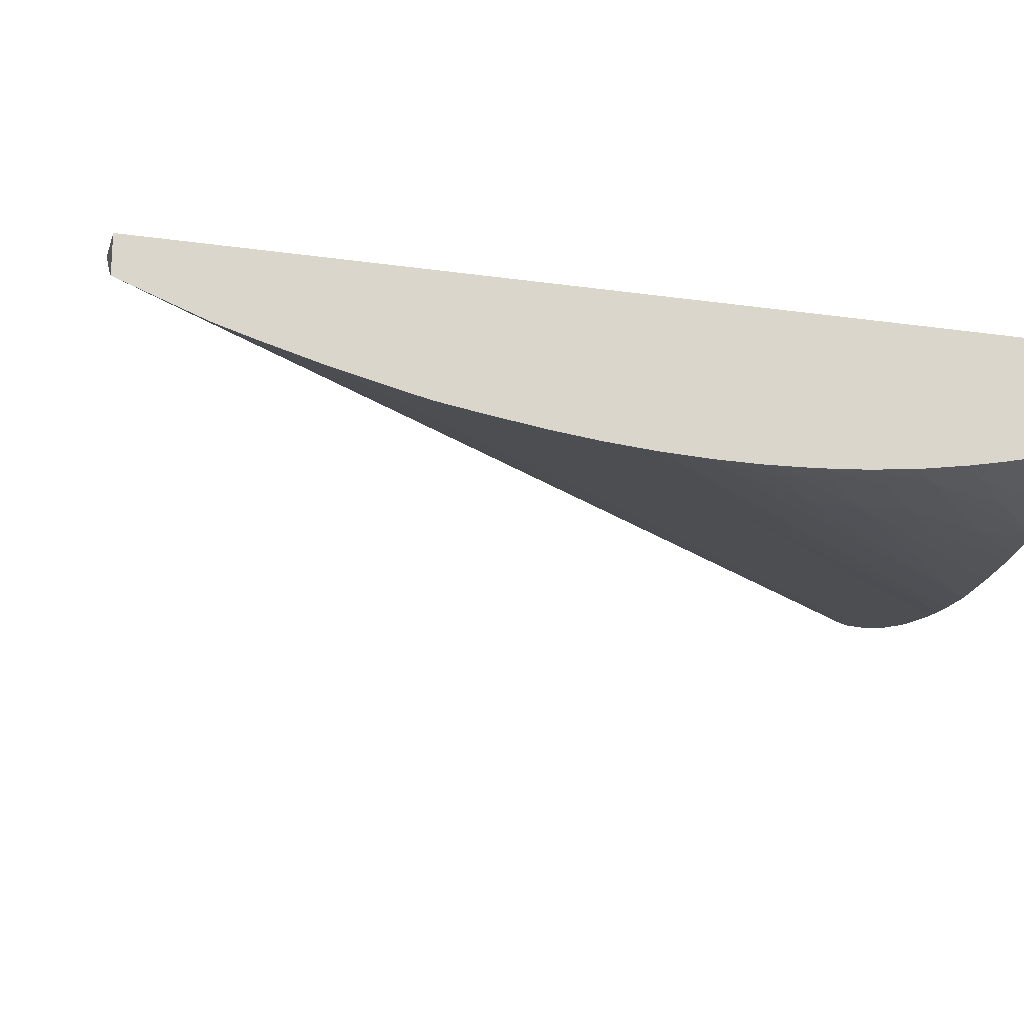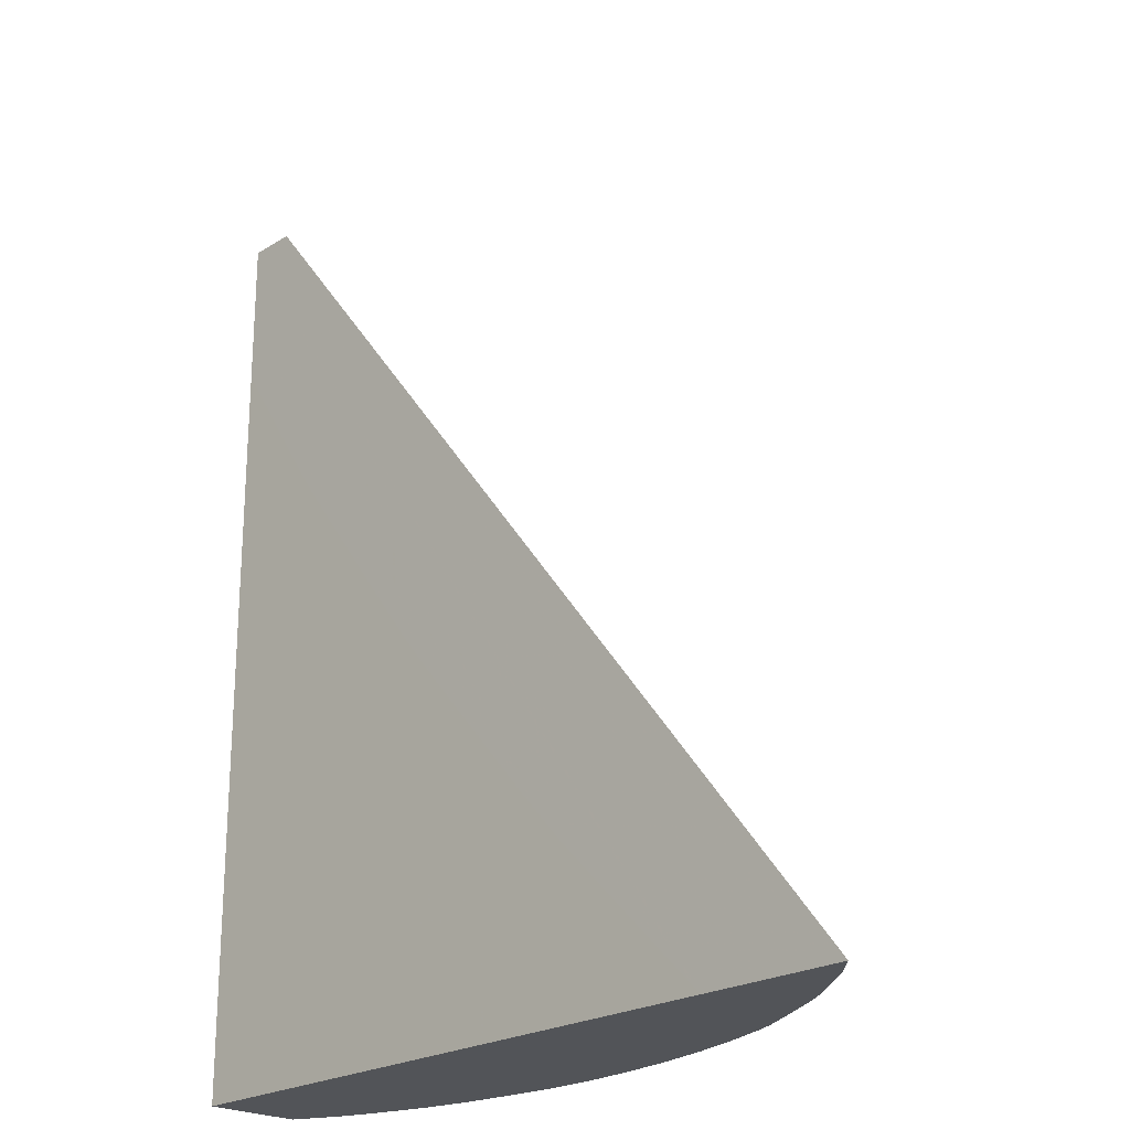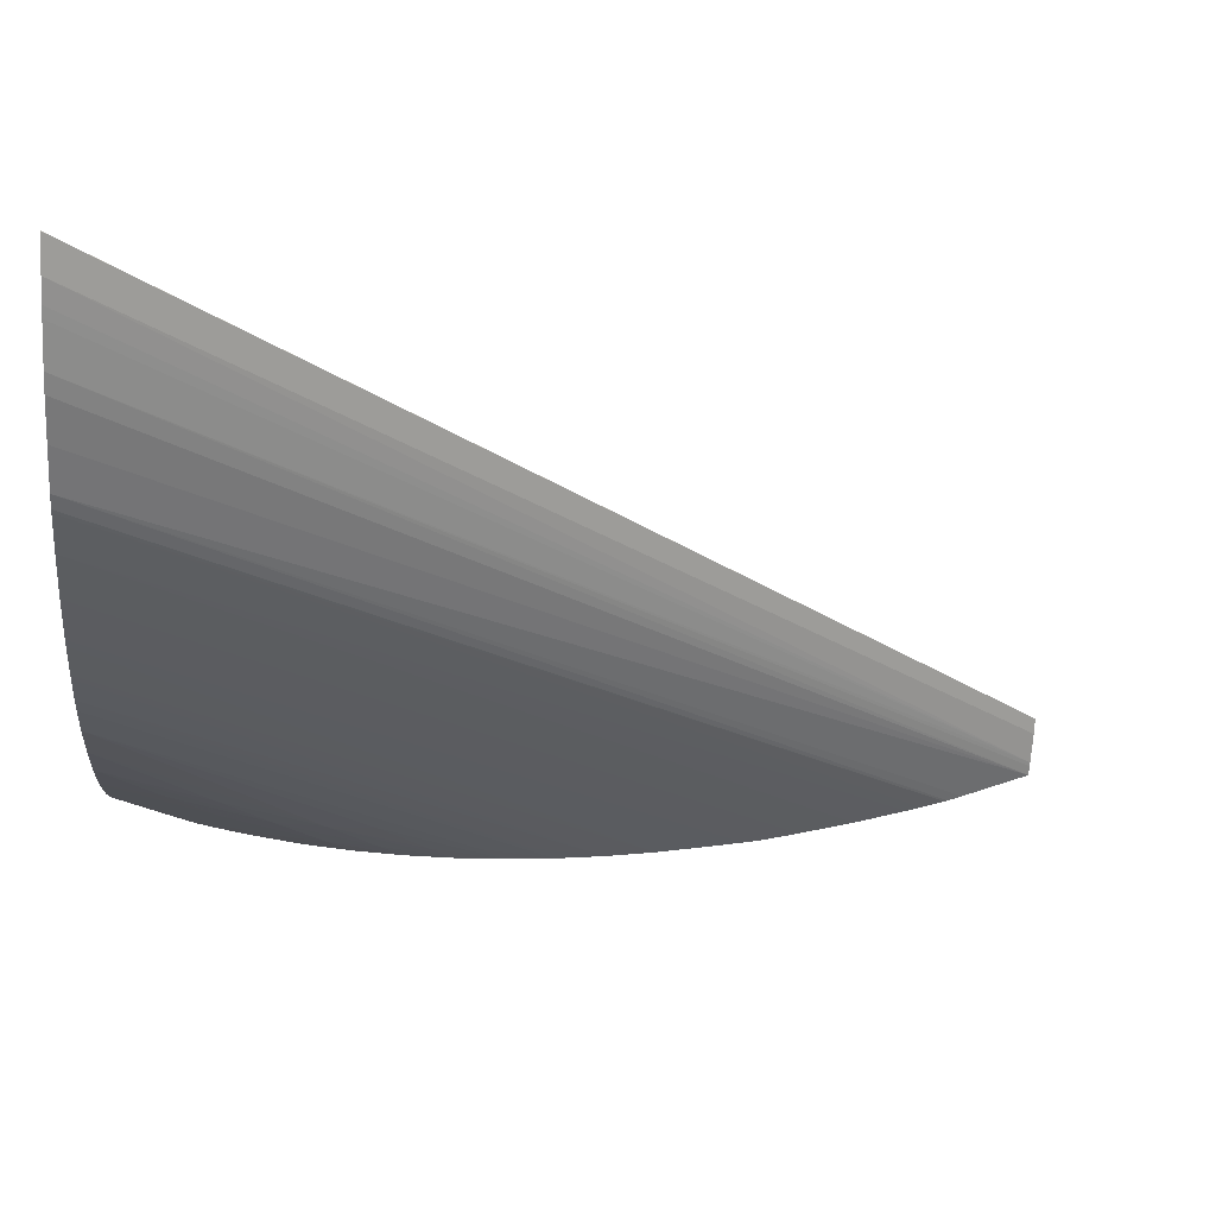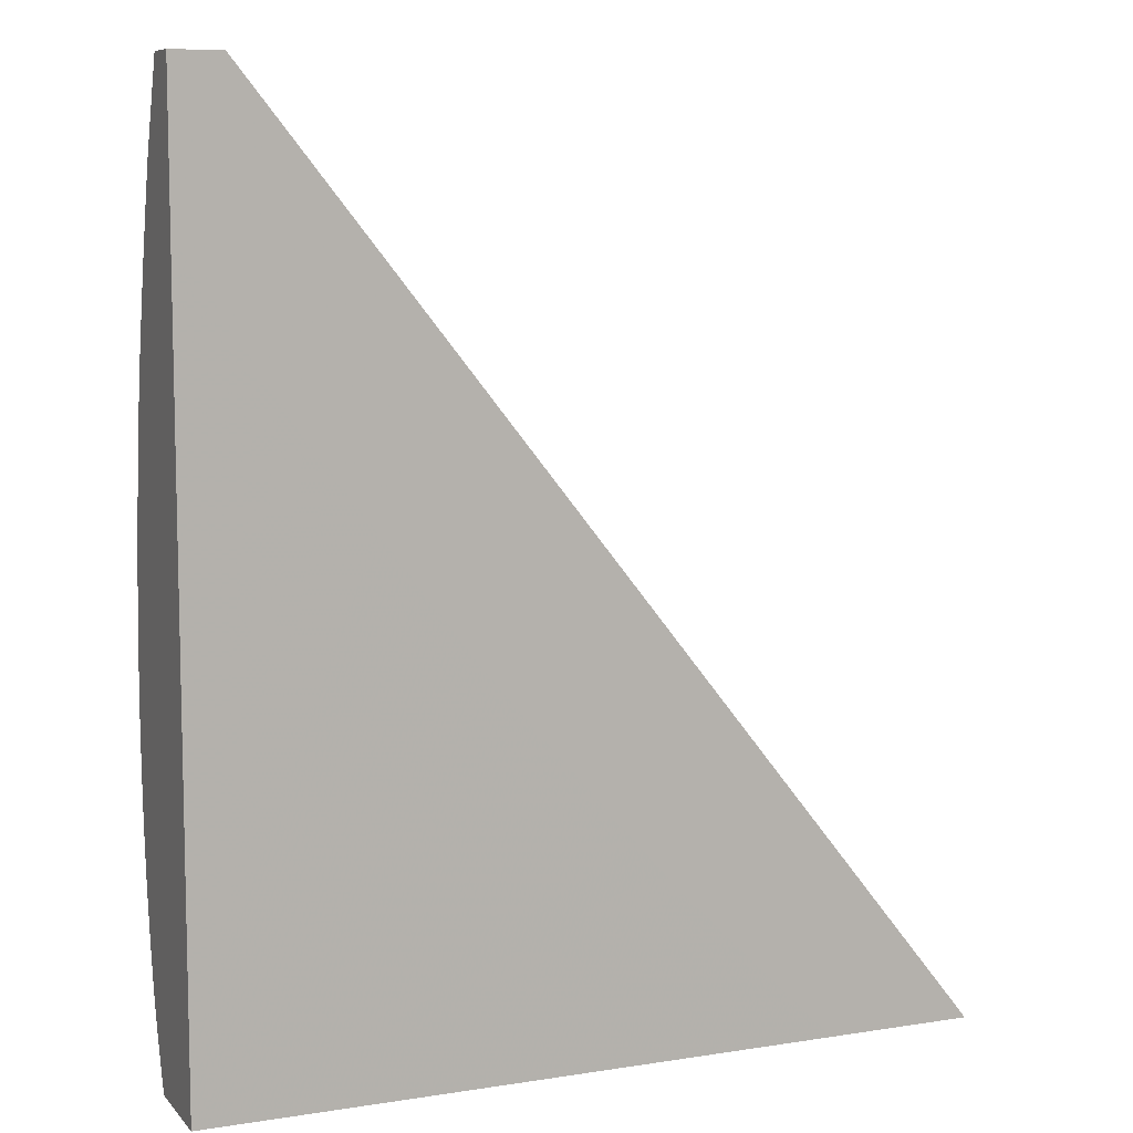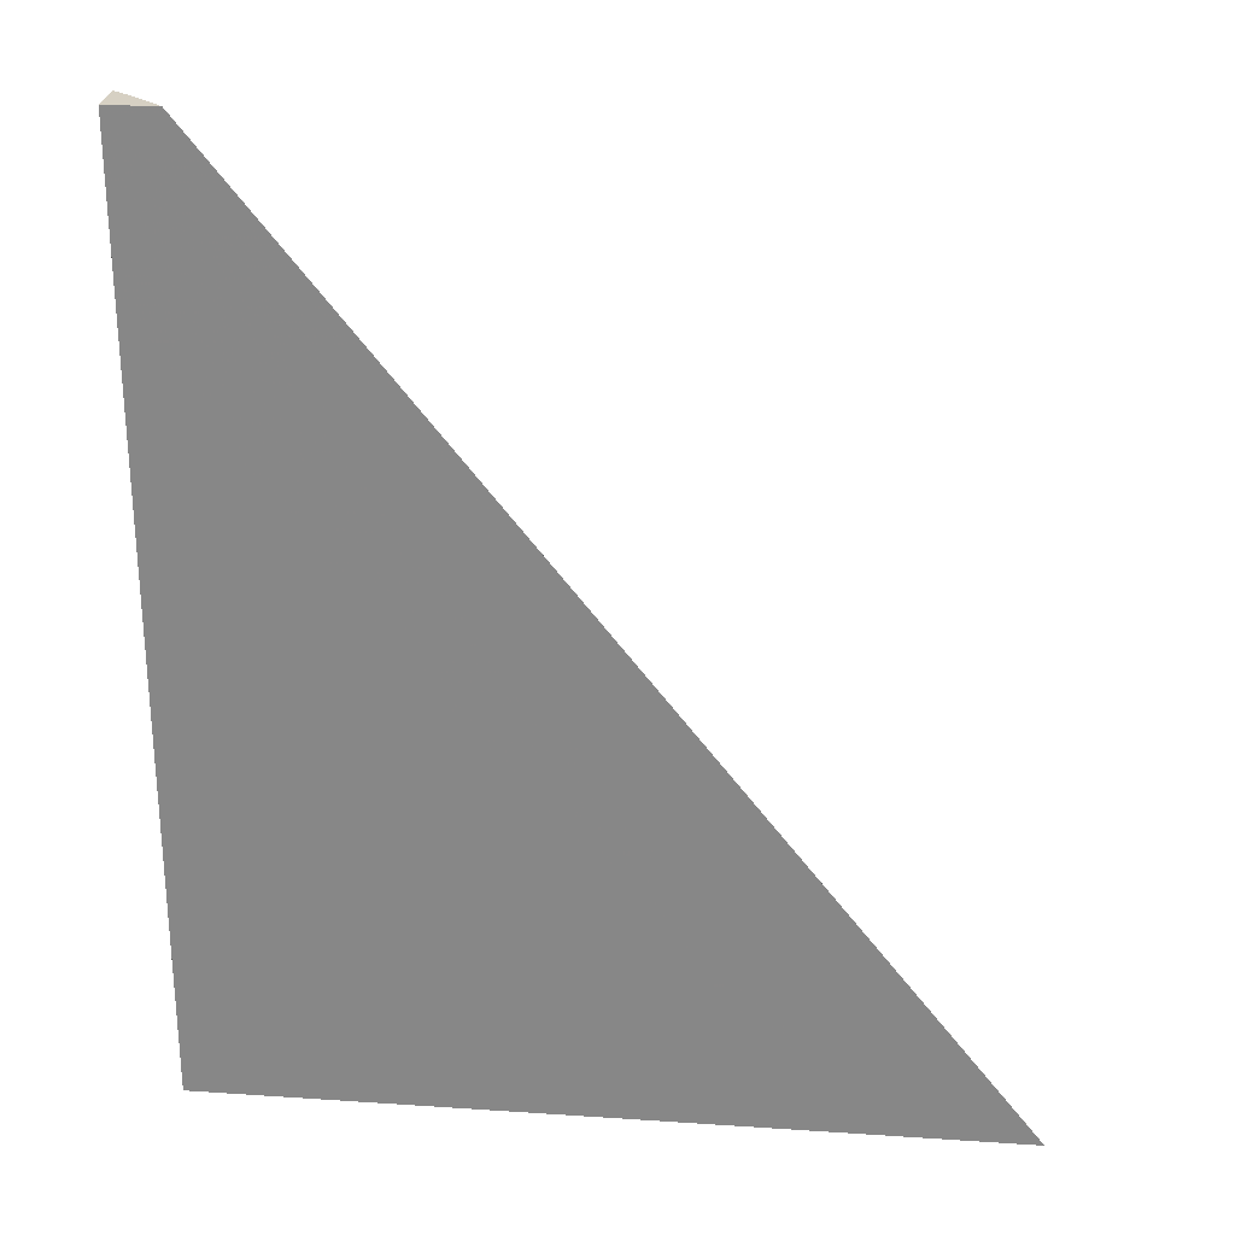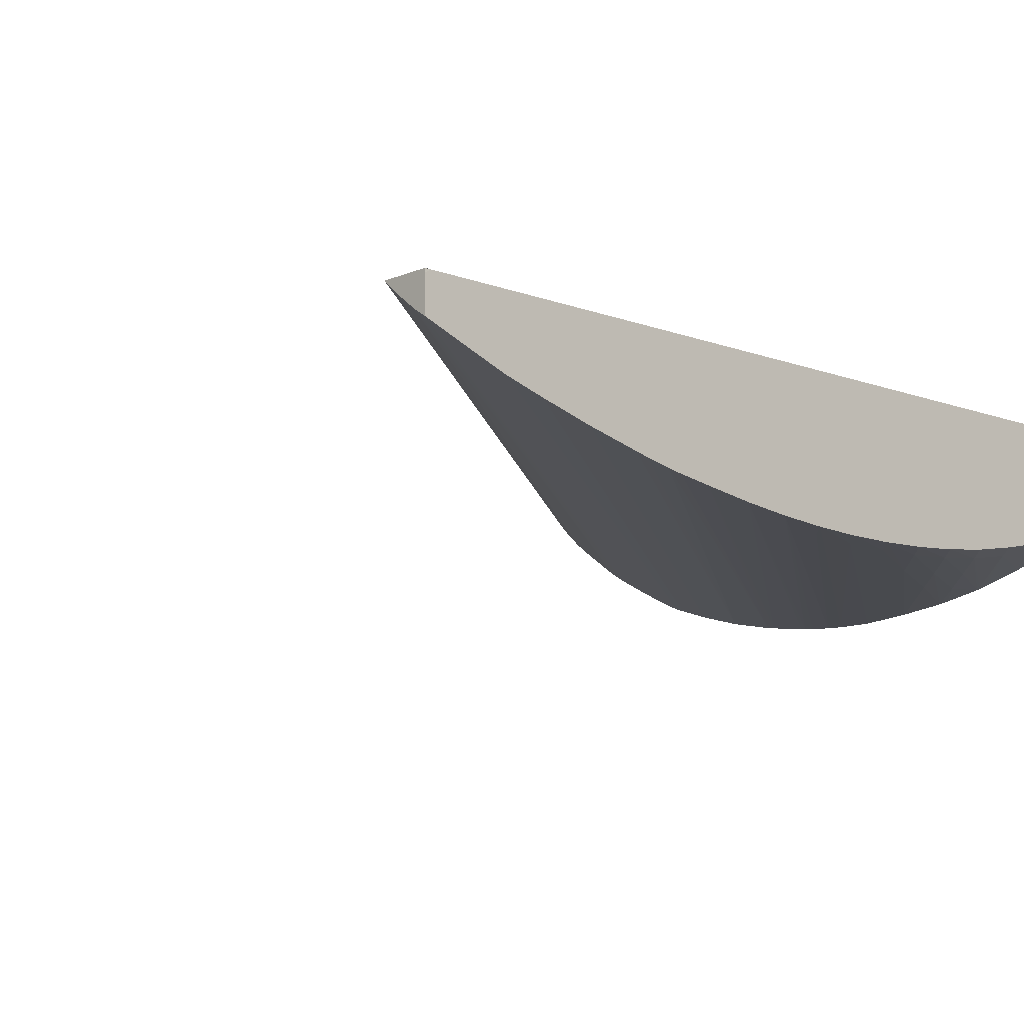
<metadata>
{"format":"obj","ext":"obj","renderer":"f3d","projection":"perspective","resolution":1024,"background":"white","views":[{"elev":-17.9,"azim":74.2,"up":"+Y"},{"elev":-22.9,"azim":-134.0,"up":"+Z"},{"elev":-30.1,"azim":-94.2,"up":"+Y"},{"elev":8.6,"azim":157.0,"up":"+Z"},{"elev":26.5,"azim":-174.0,"up":"+Z"},{"elev":-10.4,"azim":46.8,"up":"+Y"}]}
</metadata>
<code>
v 3.464 0.06257 -0.8165
v 3.464 0.0465 -0.8165
v 3.464 0.0644 -0.8192
v 3.464 0.0644 -0.8165
v 3.464 0.03435 -0.8488
v 3.46 0.04914 -0.8165
v 3.147 0.03304 -1.238
v 3.155 0.02831 -1.238
v 3.158 0.02671 -1.238
v 3.173 0.01894 -1.238
v 3.192 0.009674 -1.238
v 3.464 0.0644 -0.8856
v 3.442 0.0644 -0.8165
v 3.464 0.03187 -0.8555
v 3.459 0.05021 -0.8165
v 3.131 0.04434 -1.238
v 3.198 0.007067 -1.238
v 3.431 0.0644 -0.9361
v 3.464 0.06431 -1.238
v 3.447 0.05937 -0.8165
v 3.107 0.0644 -1.238
v 3.107 0.06434 -1.238
v 3.119 0.05368 -1.238
v 3.464 0.03134 -0.8571
v 3.127 0.04734 -1.238
v 3.2 0.006481 -1.238
v 3.423 0.0644 -0.9487
v 3.464 0.02025 -1.238
v 3.175 0.0644 -1.238
v 3.18 0.0644 -1.234
v 3.226 0.0644 -1.188
v 3.249 0.0644 -1.165
v 3.259 0.0644 -1.154
v 3.27 0.0644 -1.141
v 3.323 0.0644 -1.08
v 3.334 0.0644 -1.067
v 3.344 0.0644 -1.055
v 3.365 0.0644 -1.028
v 3.403 0.0644 -0.9762
v 3.413 0.0644 -0.9639
v 3.108 0.0644 -1.238
v 3.464 0.02792 -0.8684
v 3.202 0.005618 -1.238
v 3.464 0.02586 -0.8755
v 3.464 0.0187 -1.234
v 3.449 0.01257 -1.238
v 3.219 0.0004432 -1.238
v 3.464 0.01891 -0.9005
v 3.464 0.01394 -1.22
v 3.446 0.01098 -1.238
v 3.453 0.01281 -1.234
v 3.464 0.01172 -1.213
v 3.46 0.01034 -1.215
v 3.223 -0.0008369 -1.238
v 3.464 0.01262 -0.9261
v 3.441 0.008748 -1.238
v 3.464 0.008556 -1.202
v 3.242 -0.005572 -1.238
v 3.464 0.01108 -0.9325
v 3.445 0.007175 -1.226
v 3.43 0.004584 -1.238
v 3.464 0.008031 -1.2
v 3.247 -0.006559 -1.238
v 3.464 0.008424 -0.9445
v 3.427 0.003505 -1.238
v 3.464 0.006527 -1.193
v 3.453 0.005849 -1.208
v 3.265 -0.01003 -1.238
v 3.464 0.008286 -0.9452
v 3.407 -0.002564 -1.238
v 3.453 0.001685 -1.187
v 3.464 0.005286 -1.187
v 3.269 -0.01059 -1.238
v 3.464 0.004523 -0.968
v 3.464 0.007129 -0.9517
v 3.402 -0.00396 -1.238
v 3.43 -0.0008986 -1.21
v 3.407 -0.003451 -1.233
v 3.464 0.003188 -1.176
v 3.453 -0.00197 -1.164
v 3.288 -0.01279 -1.238
v 3.464 0.0008441 -0.9923
v 3.384 -0.007816 -1.238
v 3.43 -0.004292 -1.187
v 3.407 -0.006474 -1.21
v 3.464 -0.0005439 -1.153
v 3.464 -0.003027 -1.13
v 3.453 -0.004307 -1.141
v 3.291 -0.01306 -1.238
v 3.464 -0.00187 -1.015
v 3.379 -0.008741 -1.238
v 3.43 -0.006497 -1.164
v 3.464 -0.004531 -1.107
v 3.453 -0.005633 -1.118
v 3.296 -0.01344 -1.238
v 3.453 -0.004307 -1.049
v 3.464 -0.003806 -1.038
v 3.307 -0.01415 -1.238
v 3.357 -0.01182 -1.238
v 3.407 -0.008317 -1.187
v 3.43 -0.007608 -1.141
v 3.464 -0.00514 -1.084
v 3.453 -0.005595 -1.072
v 3.464 -0.004901 -1.061
v 3.315 -0.01437 -1.238
v 3.333 -0.01417 -1.238
v 3.453 -0.006042 -1.095
v 3.43 -0.007662 -1.118
f 1 2 5
f 1 5 14
f 1 14 24
f 1 24 42
f 1 42 44
f 1 44 48
f 1 48 55
f 1 55 59
f 1 59 64
f 1 64 69
f 1 69 75
f 1 75 74
f 1 74 82
f 1 82 90
f 1 90 97
f 1 97 104
f 1 104 102
f 1 102 93
f 1 93 87
f 1 87 86
f 1 86 79
f 1 79 72
f 1 72 66
f 1 66 62
f 1 62 57
f 1 57 52
f 1 52 49
f 1 49 45
f 1 45 28
f 1 28 19
f 1 19 12
f 1 12 3
f 1 3 4
f 1 4 13
f 1 13 20
f 1 20 15
f 1 15 6
f 1 6 2
f 2 6 7
f 2 7 8
f 2 8 9
f 2 9 10
f 2 10 11
f 2 11 5
f 3 12 18
f 3 18 27
f 3 27 40
f 3 40 39
f 3 39 38
f 3 38 37
f 3 37 36
f 3 36 35
f 3 35 34
f 3 34 33
f 3 33 32
f 3 32 31
f 3 31 30
f 3 30 29
f 3 29 41
f 3 41 21
f 3 21 13
f 3 13 4
f 5 11 14
f 6 15 7
f 7 16 25
f 7 25 23
f 7 23 22
f 7 22 41
f 7 41 29
f 7 29 19
f 7 19 28
f 7 28 46
f 7 46 50
f 7 50 56
f 7 56 61
f 7 61 65
f 7 65 70
f 7 70 76
f 7 76 83
f 7 83 91
f 7 91 99
f 7 99 106
f 7 106 105
f 7 105 98
f 7 98 95
f 7 95 89
f 7 89 81
f 7 81 73
f 7 73 68
f 7 68 63
f 7 63 58
f 7 58 54
f 7 54 47
f 7 47 43
f 7 43 26
f 7 26 17
f 7 17 11
f 7 11 10
f 7 10 9
f 7 9 8
f 7 15 16
f 11 17 14
f 12 19 18
f 13 21 22
f 13 22 23
f 13 23 20
f 14 17 24
f 15 20 23
f 15 23 25
f 15 25 16
f 17 26 24
f 18 19 27
f 19 29 30
f 19 30 31
f 19 31 32
f 19 32 33
f 19 33 34
f 19 34 35
f 19 35 36
f 19 36 37
f 19 37 38
f 19 38 39
f 19 39 40
f 19 40 27
f 21 41 22
f 24 26 42
f 26 43 44
f 26 44 42
f 28 45 46
f 43 47 44
f 44 47 48
f 45 49 46
f 46 49 51
f 46 51 52
f 46 52 53
f 46 53 50
f 47 54 48
f 48 54 55
f 49 52 51
f 50 53 56
f 52 57 53
f 53 57 56
f 54 58 55
f 55 58 59
f 56 57 60
f 56 60 61
f 57 62 60
f 58 63 64
f 58 64 59
f 60 65 61
f 60 62 65
f 62 66 67
f 62 67 65
f 63 68 64
f 64 68 69
f 65 67 66
f 65 66 71
f 65 71 70
f 66 72 71
f 68 73 74
f 68 74 75
f 68 75 69
f 70 71 77
f 70 77 78
f 70 78 76
f 71 72 79
f 71 79 80
f 71 80 77
f 73 81 82
f 73 82 74
f 76 78 80
f 76 80 84
f 76 84 85
f 76 85 83
f 77 80 78
f 79 86 80
f 80 86 87
f 80 87 88
f 80 88 84
f 81 89 82
f 82 89 90
f 83 85 91
f 84 88 92
f 84 92 85
f 85 92 91
f 87 93 88
f 88 93 94
f 88 94 92
f 89 95 90
f 90 96 97
f 90 95 98
f 90 98 96
f 91 92 100
f 91 100 99
f 92 94 101
f 92 101 100
f 93 102 94
f 94 102 101
f 96 98 97
f 97 103 104
f 97 98 105
f 97 105 103
f 99 100 101
f 99 101 106
f 101 102 107
f 101 107 108
f 101 108 106
f 102 104 107
f 103 108 104
f 103 105 106
f 103 106 108
f 104 108 107

</code>
